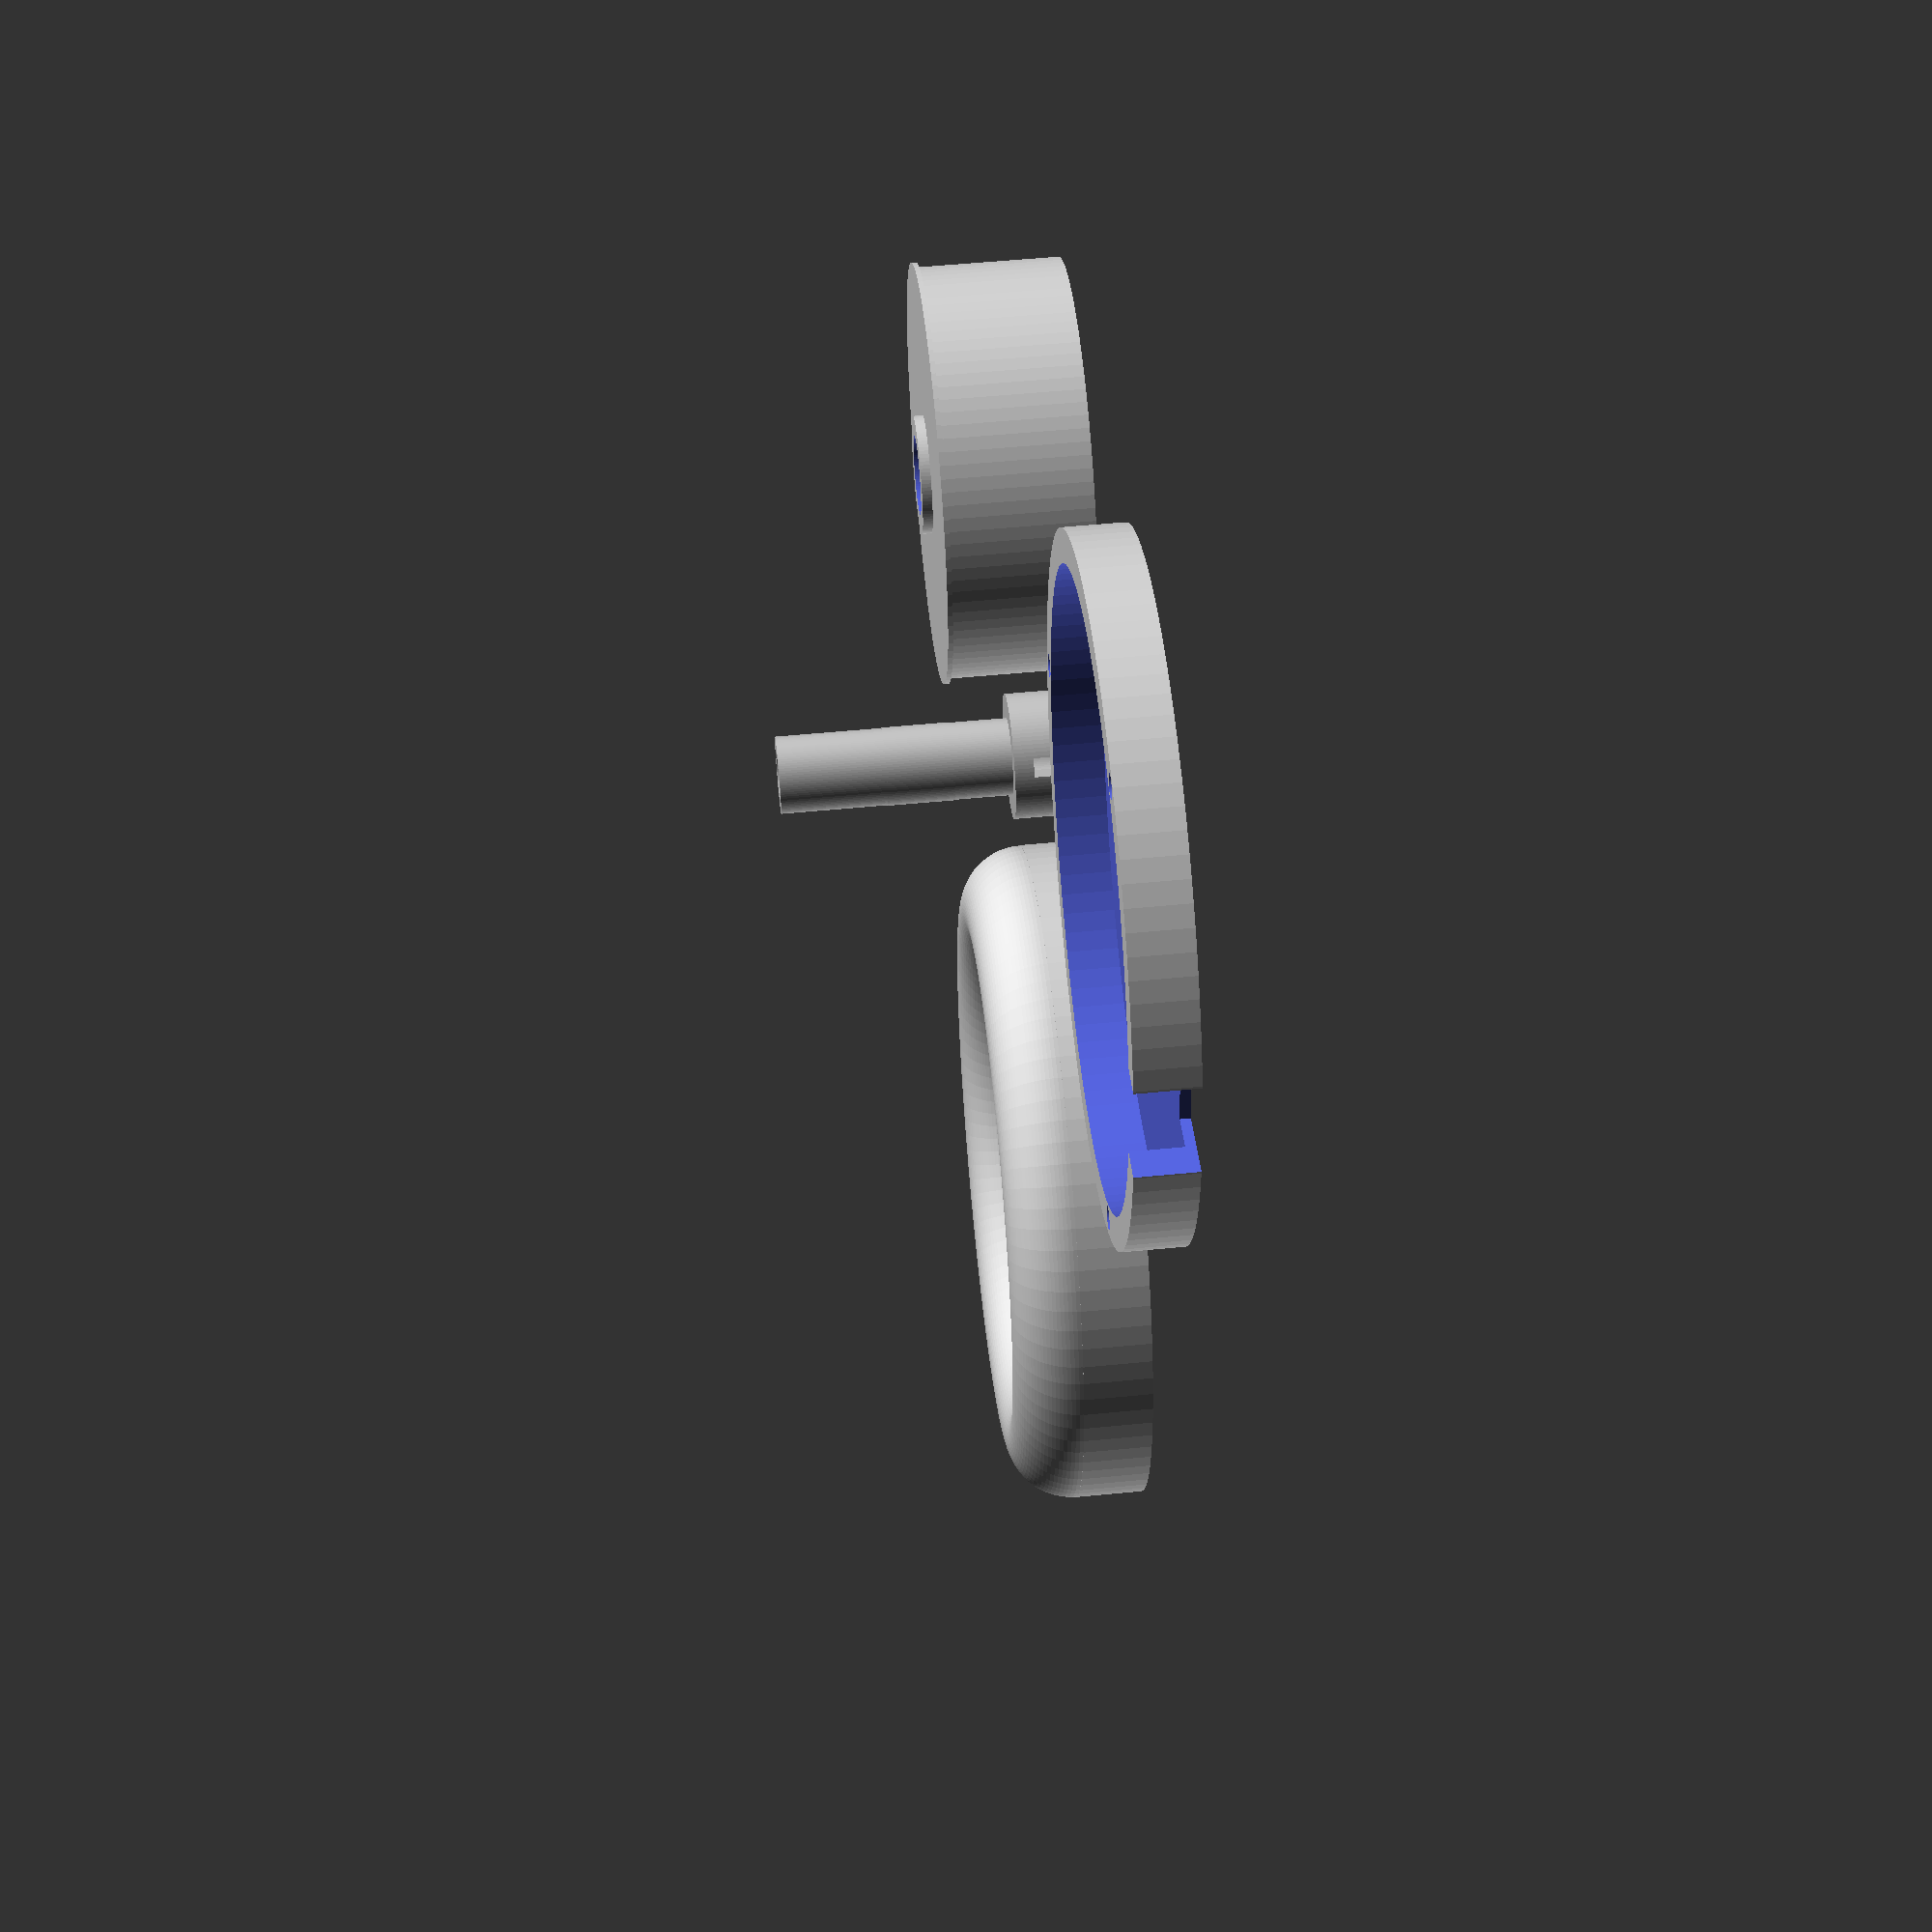
<openscad>
$fn=100;
//prototype for haptic testing of control knob.
//The knob is to be built into the bottom of a drinking bottle (largte ring.. fits)
//the control knob is the bottletop (both brushed aluminium) (fits)
//the larger ring is also dimensioned to hold a heavy metal plate to add weight (fits)
// next step after press fitting this in is to see how the ontrols can be integrated. a USB Cinterface is already planned... but let's see.. might use an RP2040 or a leonardo.. let's see

animate1=50*(1-$t);     //Knob
animate2=10*(1-$t);     //608zz
animate3=90*-(1-$t);    //axle goes down
animate4=40*-(1-$t);     //metal base
animate5=20*-(1-$t);     //base
animate6=60*-(1-$t);     //underbase
module 608zz() {
    outer_diameter = 22;  // Outer race diameter
    inner_diameter = 8;   // Inner bore diameter
    width = 7;            // Bearing width
    difference() {
        cylinder(d=outer_diameter, h=width);
        translate([0,0,-.1]) cylinder(d=inner_diameter, h=width+.2);    }
}

module 608zzHolder () {
    axleD=8;      //axle diameter of the axle for the 608 bearing - we;ll add for printer tolerance
    bearingH=7;   //608 skateboard bearing height
    bearingD=22;  //608 skateboard bearing diameter we'll add amillimeter or two later to account for the fitting ring
    fittingD=bearingD+7;  //outer diameter of the fitting ring for the bearing
    nubAngle=360/16;  //the fitting nubs for the bearing at x degree rotation
    printerRadTol=.0; //add this value to the radius
    nubRad=.5;    //the nub radius for the bearing fitting ring
    module ring(inRad,outRad,height,tol) {
        difference(){
        cylinder(h=height,r=outRad+tol);
        translate([0,0,-.1]) cylinder(h=height+.2,r=inRad+tol);
        }  
    }
    module fittingNubsCircle(nubRad,height,inRad,angle,tol) {
        rad=inRad+nubRad+tol;
        for (pos=[0:angle:360]) {
            *echo(pos);
            rotate ([0,0,pos]) translate([rad,0,0]) cylinder(h=height,r=nubRad);
        }
    }
    ring( (bearingD/2)+nubRad, (fittingD/2) , bearingH , printerRadTol );
    fittingNubsCircle( nubRad , bearingH , bearingD/2 , nubAngle , printerRadTol ); 
}
module disc(){
    //metal disc
    color("silver")
        difference(){
            wiggle=.02;
            cylinder(h=5,d=60);
            translate([0,0,-wiggle/2]) cylinder(h=5+wiggle,d=10);
        }
    }
 module discHolder() {
    //metal disc holder under top
    translate([0,0,-1]) difference(){
        wiggle=.02; angle=360/3;
        cylinder(h=6+wiggle/2,d=66.5);
        translate([0,0,1]) cylinder(h=5+wiggle,d=60);
        //bottom hole
        translate([0,0,-wiggle])cylinder(h=10,d=18);
        //3 holes
        for (pos=[0:angle:360]) {
            *echo(pos);
            rotate ([0,0,pos]) translate([31.5,0,-wiggle/2]) cylinder(h=8,d=2.4);
        }
        rotate([0,0,63])translate([31,0,4-wiggle])cube([10,10,10],center=true);
    }
}
module Axle(){
    wiggle=.02;
    numMagnets = 3;
    holderOuterD = 13;
    holderInnerD = 6.15;
    holderH = numMagnets * 2 + 2;
    holderInnerH = numMagnets * 2;
    holderSlot = 2;
    //magnet holder head
    difference(){
        cylinder(h=holderH,d=holderOuterD);
        translate([0,0,-wiggle]) cylinder(h=holderInnerH+wiggle,d=holderInnerD);
        translate([0,0,holderInnerH/2-wiggle/2]) cube([holderSlot,holderOuterD+wiggle,holderInnerH+wiggle],center=true);
    }
    //axle
    H=24; D=8; insetD=5; insetH=8;
    translate([0,0,holderH-wiggle/2]) difference(){
        cylinder(h=H+wiggle/2,d=D);
        translate([0,0,(H-insetH)+wiggle])cylinder(h=insetH+wiggle,d=insetD);
    }
    //ring for better bering fit
    translate([0,0,14]) cylinder(h=7,d=8.1);
}
//base
module base() {
    //top inner mount disc
    angle=360/3;
    translate([0,0,5]) {
        difference(){
            baseRingH=7;wiggle=.02;baseRingD=69.1;baseRingInnerD=28;
            union(){
                difference(){
                    cylinder(h=baseRingH,d=baseRingD);
                    translate([0,0,.5]) cylinder(h=baseRingH+wiggle,d=baseRingInnerD);
                    translate([0,0,-wiggle/2]) cylinder(h=1+wiggle,d=18);
                }
                608zzHolder();
                //rounded top
                translate([0,0,2])
                intersection(){
                    translate([0,0,14.99])
                        cube([70,70,20],center=true);
                    translate([0,0,5])
                    rotate_extrude( angle=360)
                    translate([28,0,0])
                        circle(d=13);
                }
            } 

            //3 holes
            for (pos=[0:angle:360]) {
                *echo(pos);
                rotate ([0,0,pos]) translate([31.5,0,-wiggle/2]) cylinder(h=8,d=3.5);
            }
            rotate([0,0,63])translate([31,0,4.9]) cube([3,10,10],center=true);
            //PCB draft poaition
            *rotate([0,0,63])translate([25,0,3.5]) cube([22,18,6],center=true);
        }
        }
    
}
//knob
module knob(){
knobTotH = 15 ; knobOuterD=41.8; knobInnerD=8.1; bearingLipD=12; bearingLipH=1;wiggle=.2;
screwHoleHeadH = 4; screwHoleHeadD=6; srewHoleT=1;screwHoleD=3;
    union(){
        //knob - central hole
        translate([0,0,bearingLipH]) 
            difference(){
                union(){
                    cylinder(h=knobTotH,d=knobOuterD);
                    cylinder(h=.5,d=knobOuterD+1);
                }
                translate([0,0,-.1]) cylinder(h=knobTotH +0.2,d=knobInnerD);
            }
        //lip for bearing
        difference(){
            cylinder(h=bearingLipH,d=bearingLipD);
            translate([0,0,-wiggle/2])cylinder(h=bearingLipH+wiggle,d=knobInnerD);
        }
        //screw hole inset
        translate([0,0,bearingLipH+knobTotH-screwHoleHeadH-srewHoleT])
        difference(){
            cylinder(h=screwHoleHeadH+srewHoleT,d=knobInnerD+srewHoleT);
            translate([0,0,-wiggle/2]) cylinder(h=screwHoleHeadH+srewHoleT+wiggle,d=screwHoleD);
            translate([0,0,screwHoleHeadH/2-wiggle/2]) cylinder(h=screwHoleHeadH+wiggle,d=screwHoleHeadD);
        }
    }
}

//All together now and animate it
*union(){
    $t=1;
    translate([0,0,25 + .5 + animate2]){
        color("silver") 608zz();
    }
    translate([0,0,11.5+animate3]) color("silver")Axle();
    translate([0,0,20+animate5]) base();
    translate([0,0,32+animate1]) knob();
    translate([0,0,20+animate4])disc();
    translate([0,0,20+animate6])discHolder();
    #translate([0,0,5-.5])cube([60,60,1],center=true);
}

//All together now and print it
union(){
    translate([0,0,0]) color("silver")Axle();
    translate([45,0,-5]) base();
    translate([-30,0,15.5]) rotate([180,0,0])knob();
    translate([0,60,1])discHolder();
}
</openscad>
<views>
elev=305.7 azim=50.3 roll=84.1 proj=p view=wireframe
</views>
